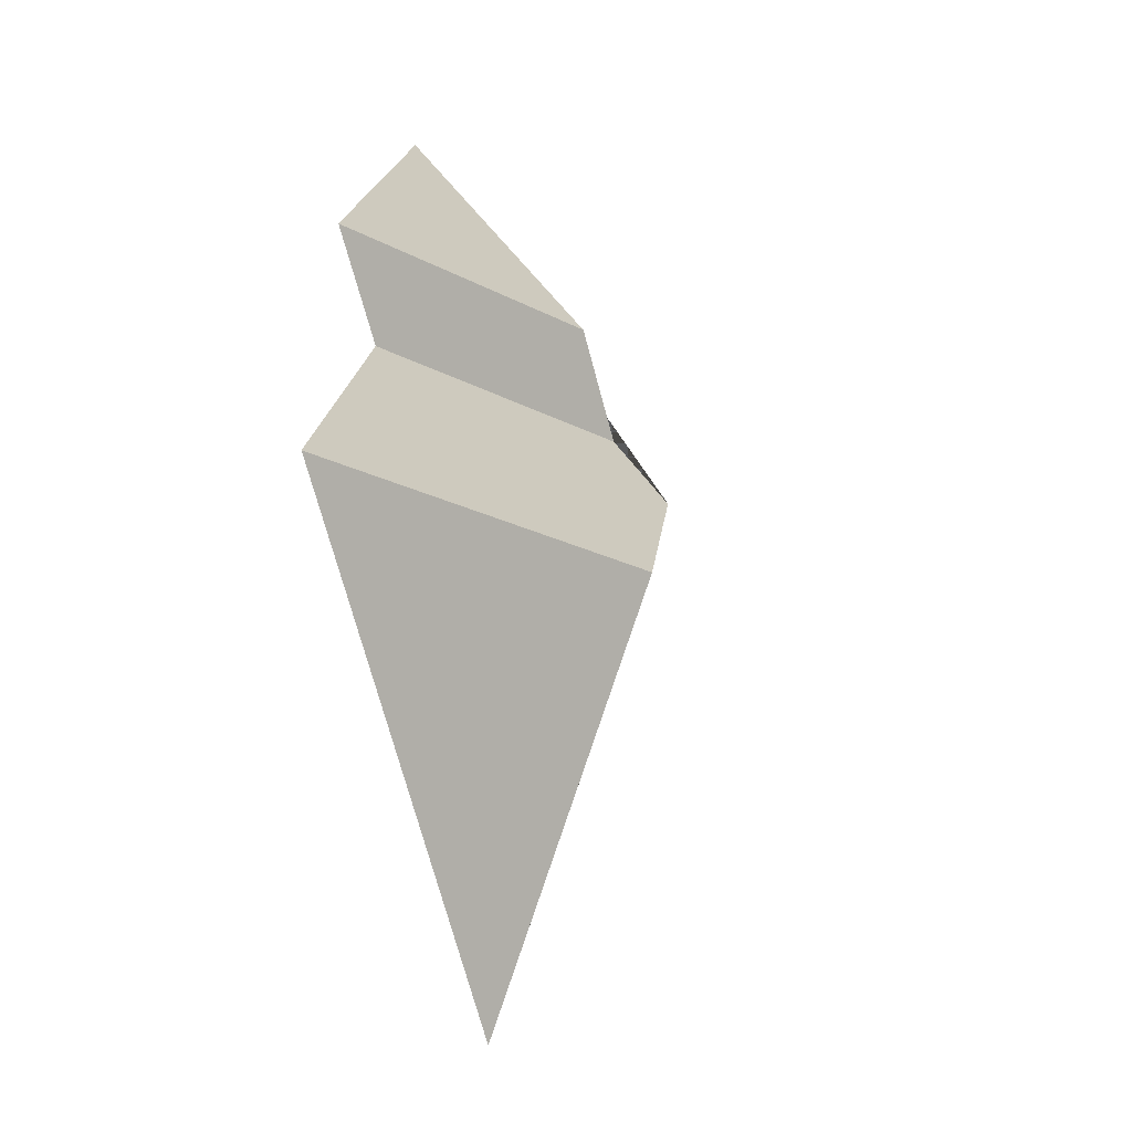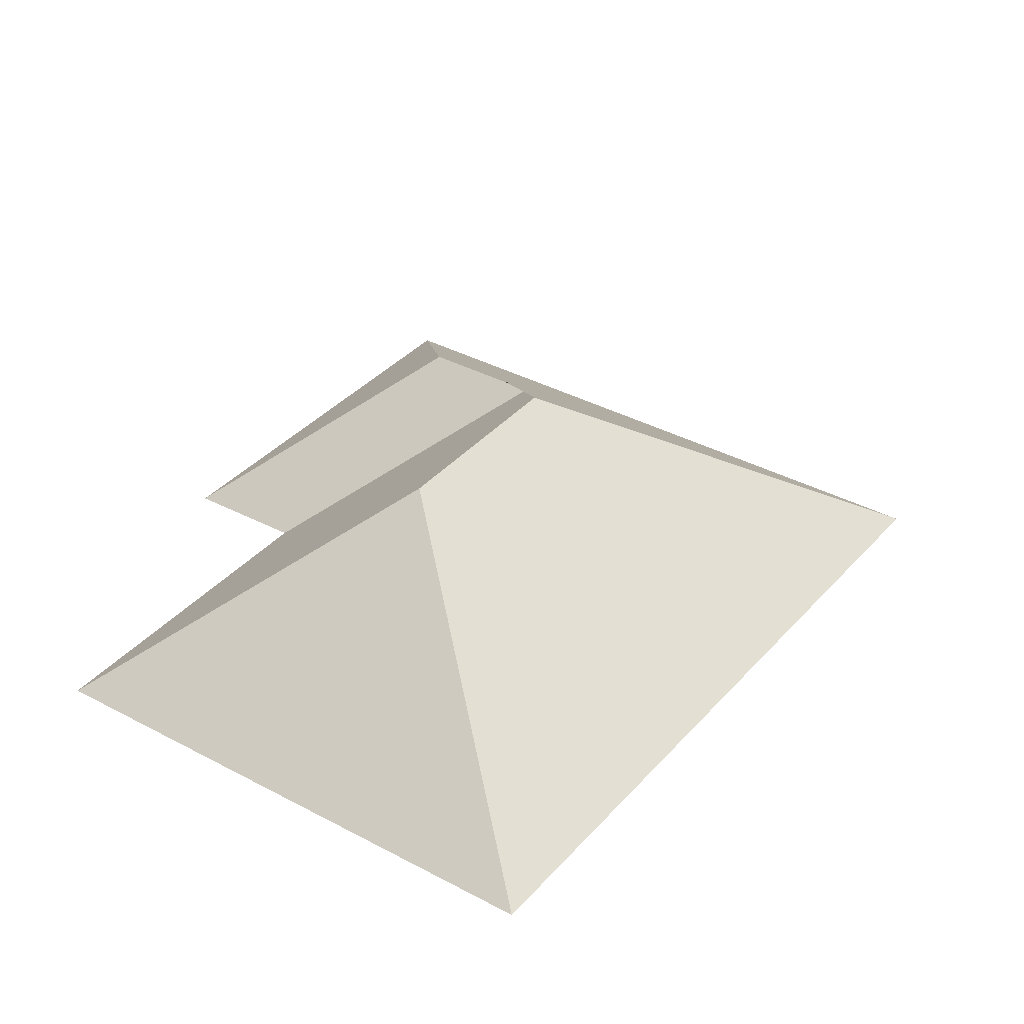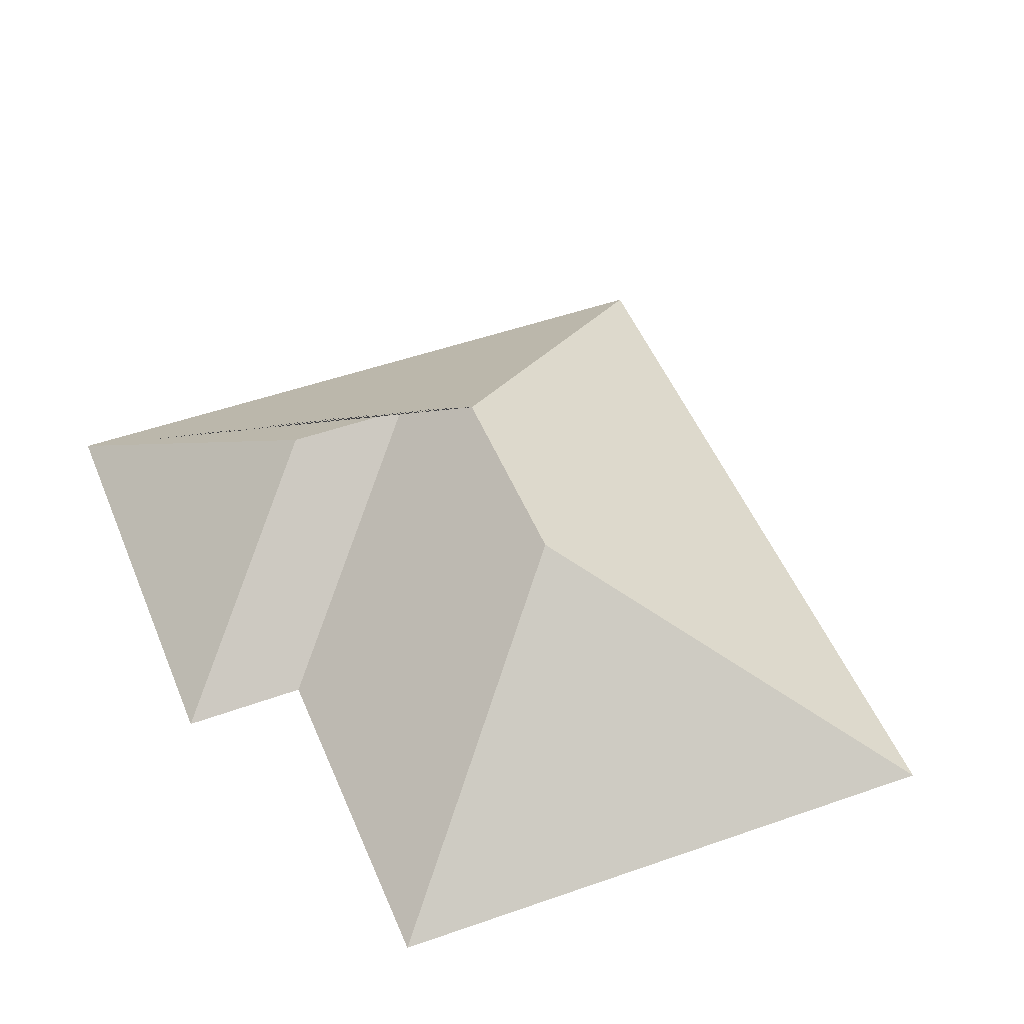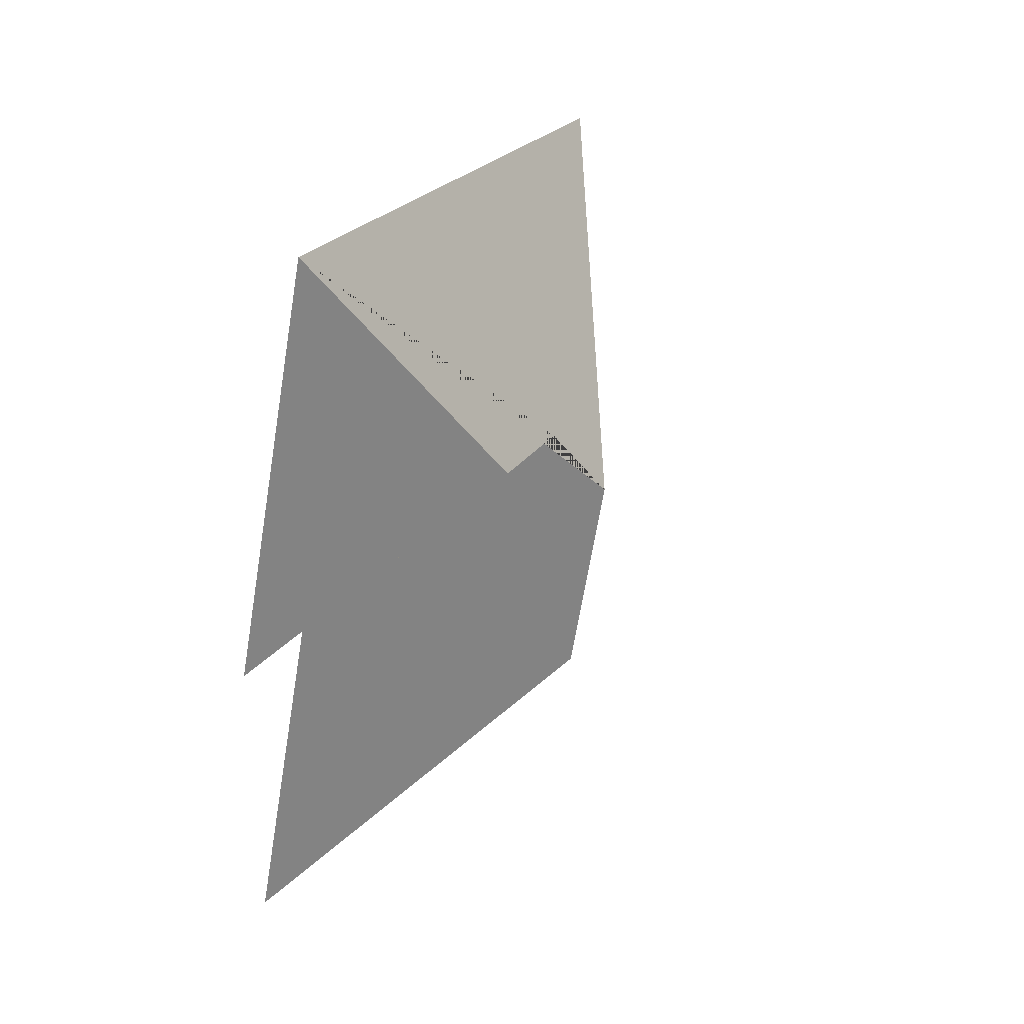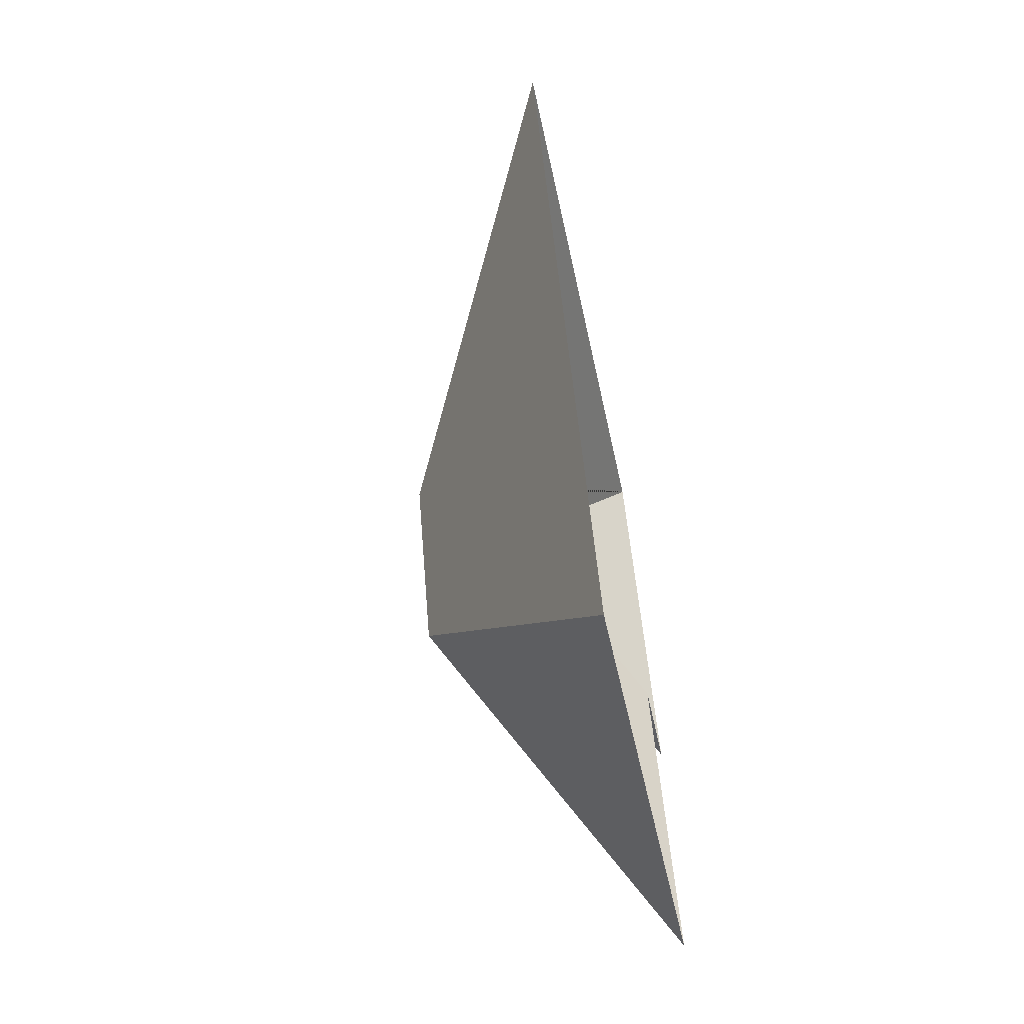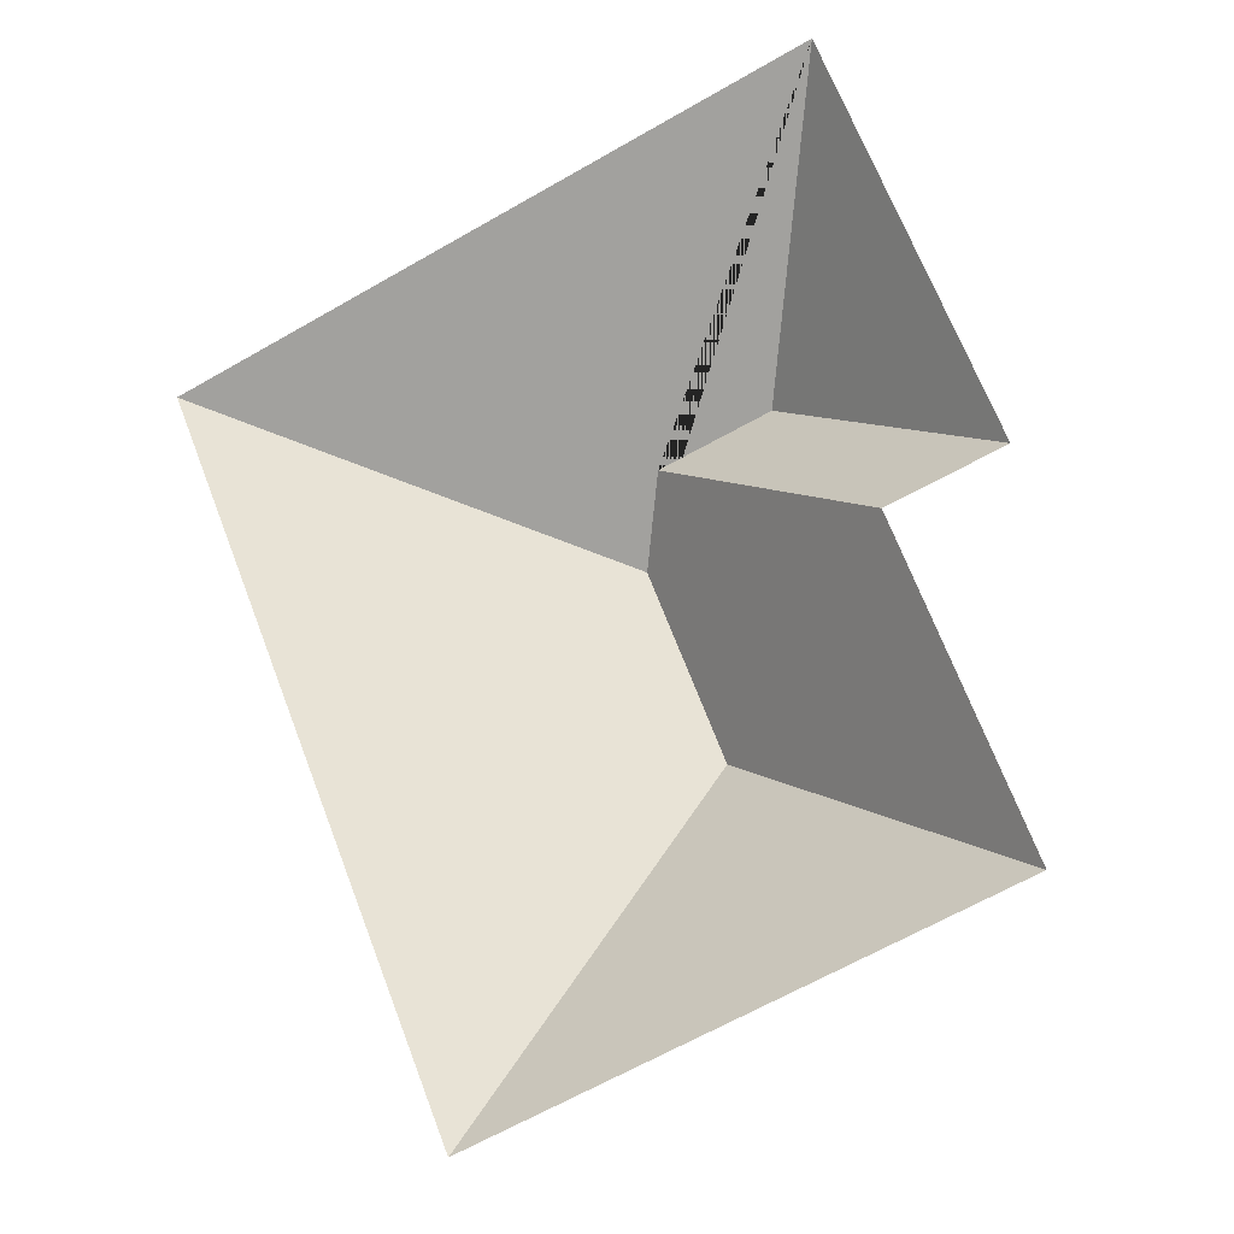
<metadata>
{"format":"obj","ext":"obj","renderer":"f3d","projection":"perspective","resolution":1024,"background":"white","views":[{"elev":-49.4,"azim":106.5,"up":"+Z"},{"elev":35.9,"azim":-167.0,"up":"+Y"},{"elev":48.7,"azim":136.2,"up":"+Y"},{"elev":45.5,"azim":115.2,"up":"+Z"},{"elev":-64.7,"azim":-78.7,"up":"+Z"},{"elev":-15.2,"azim":20.7,"up":"+Z"}]}
</metadata>
<code>
o CG10_500_041073_0048_roof
v 281.6 75 -149.6
v 226.5 75 -15.31
v 286.8 75 -270.4
v 244.1 75 -164.5
v 195.3 129.3 -111.2
v 157.6 129.1 -126.4
v 174.2 144.8 -219.1
v 148 145 -154.6
v 113.4 75 -341.6
v 15.09 75 -102.1
v 281.6 0 -149.6
v 226.5 0 -15.31
v 15.09 0 -102.1
v 113.4 0 -341.6
v 286.8 0 -270.4
v 244.1 0 -164.5
f 2 10 8 6 5
f 2 1 5
f 1 4 6 5
f 3 7 8 6 4
f 3 9 7
f 9 7 8 10

</code>
